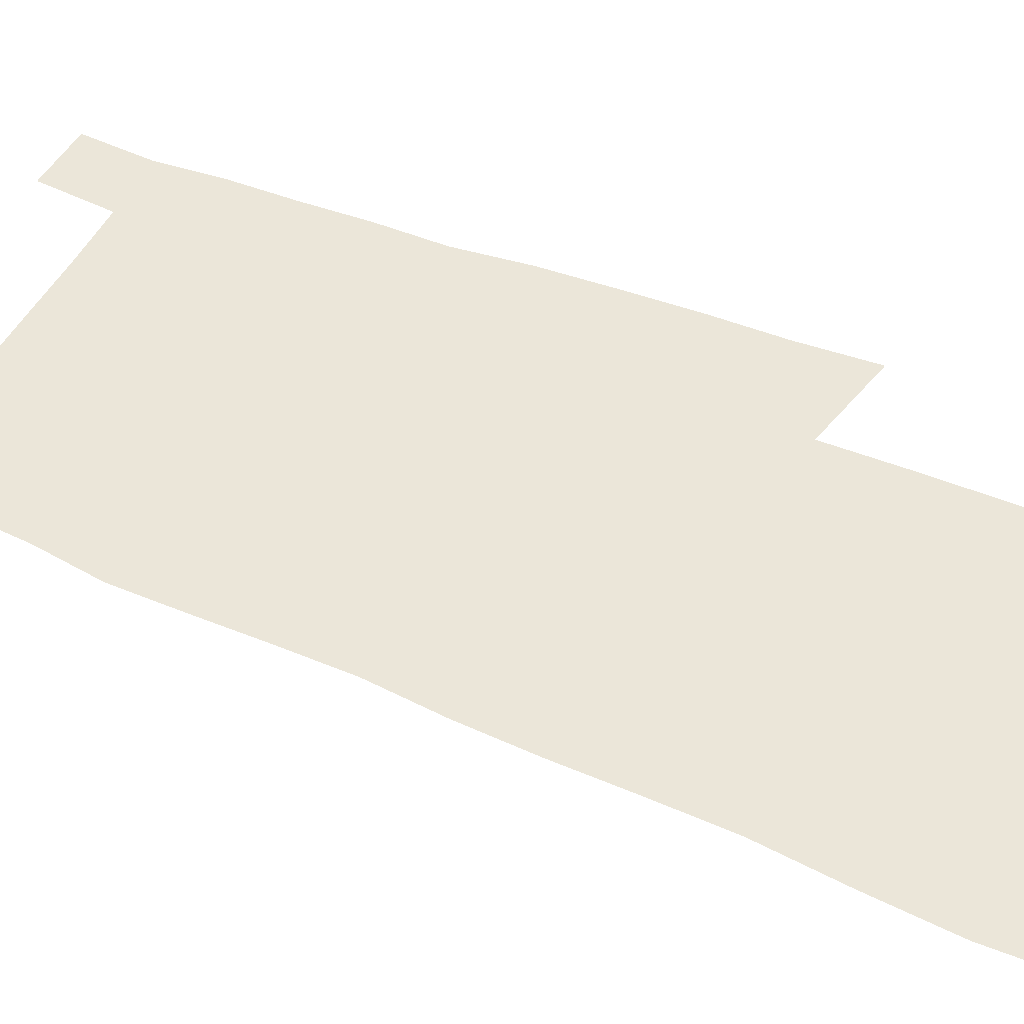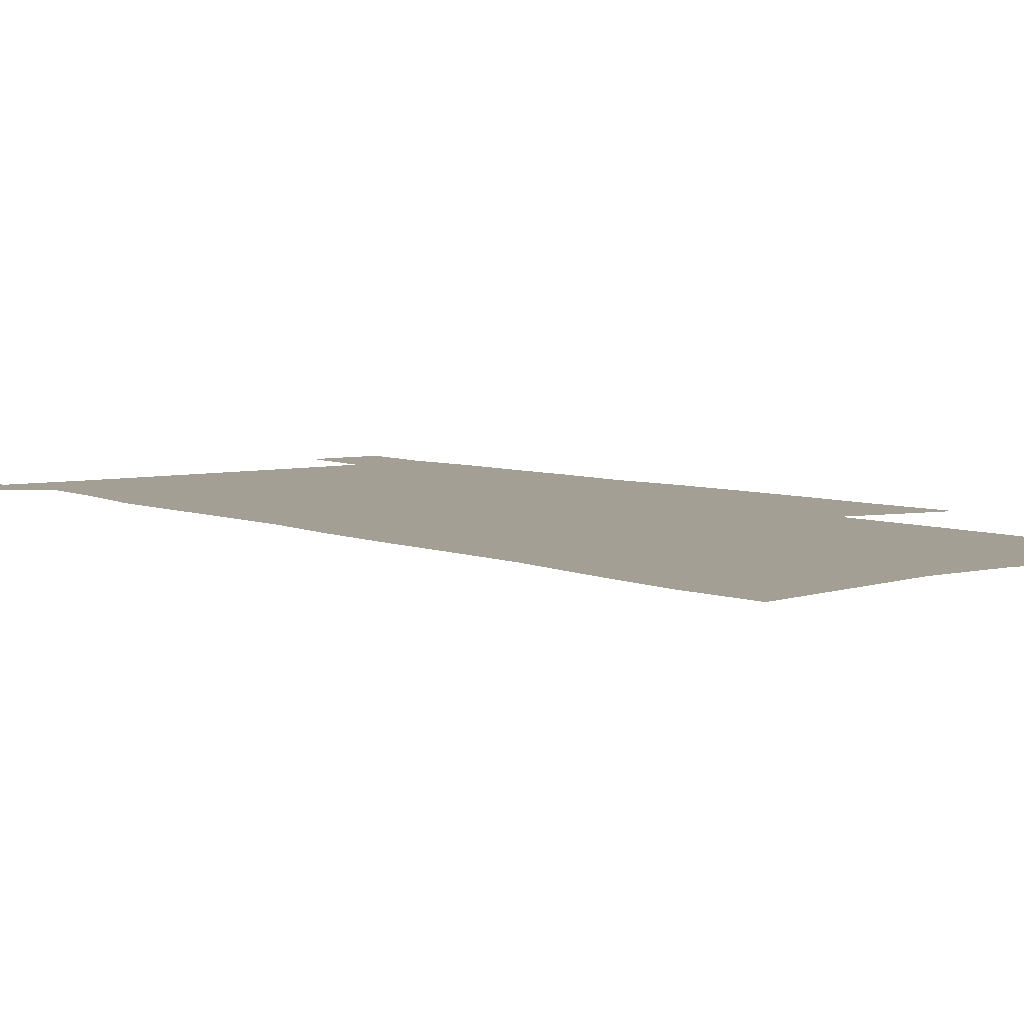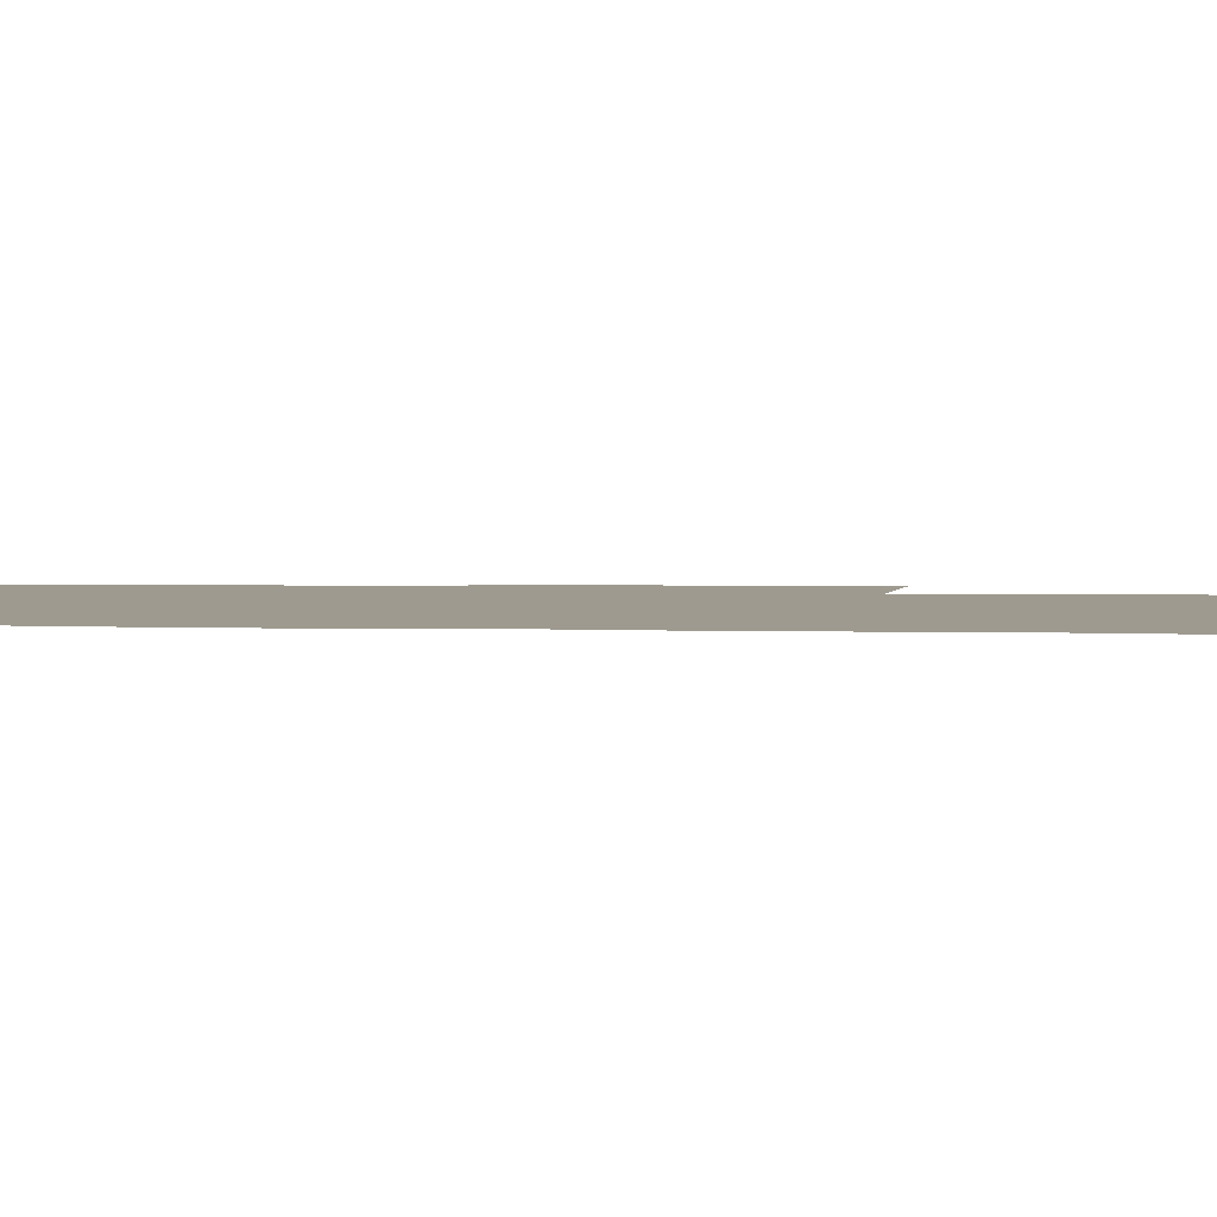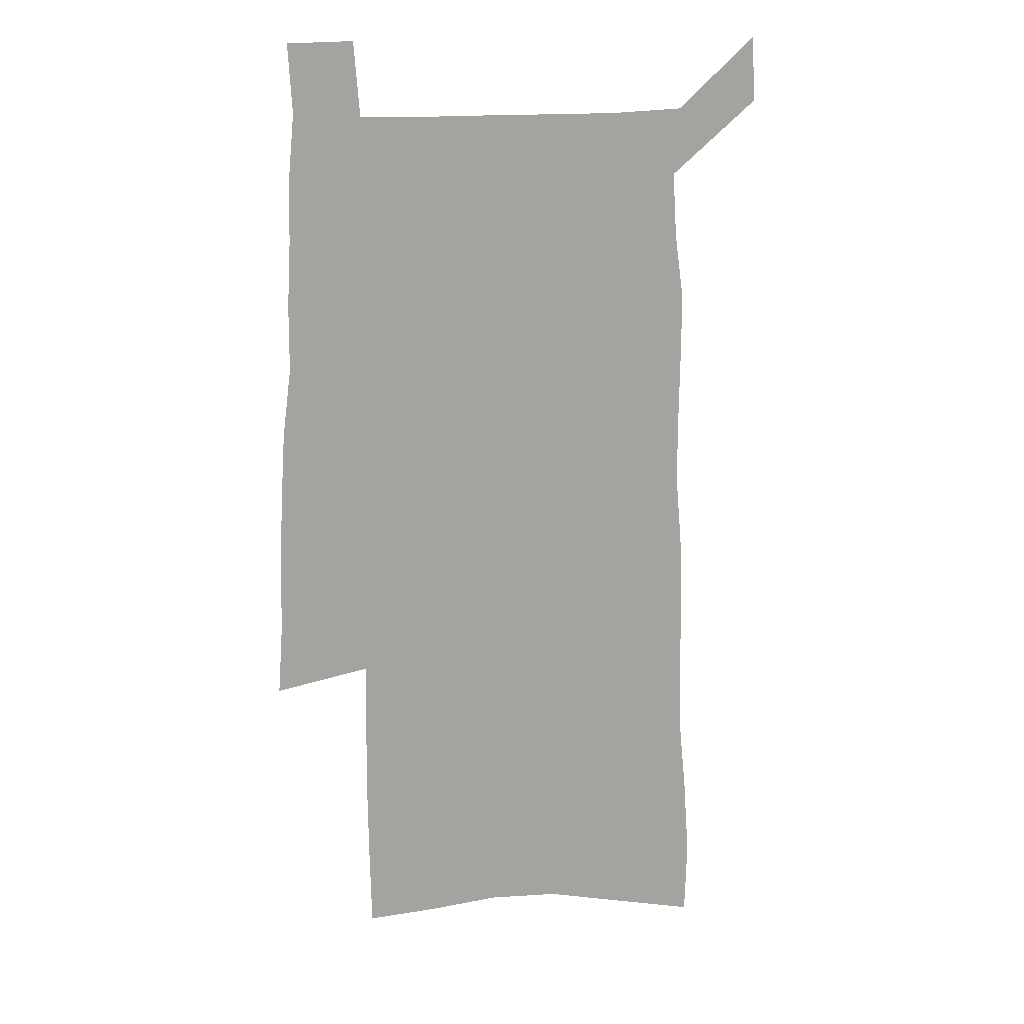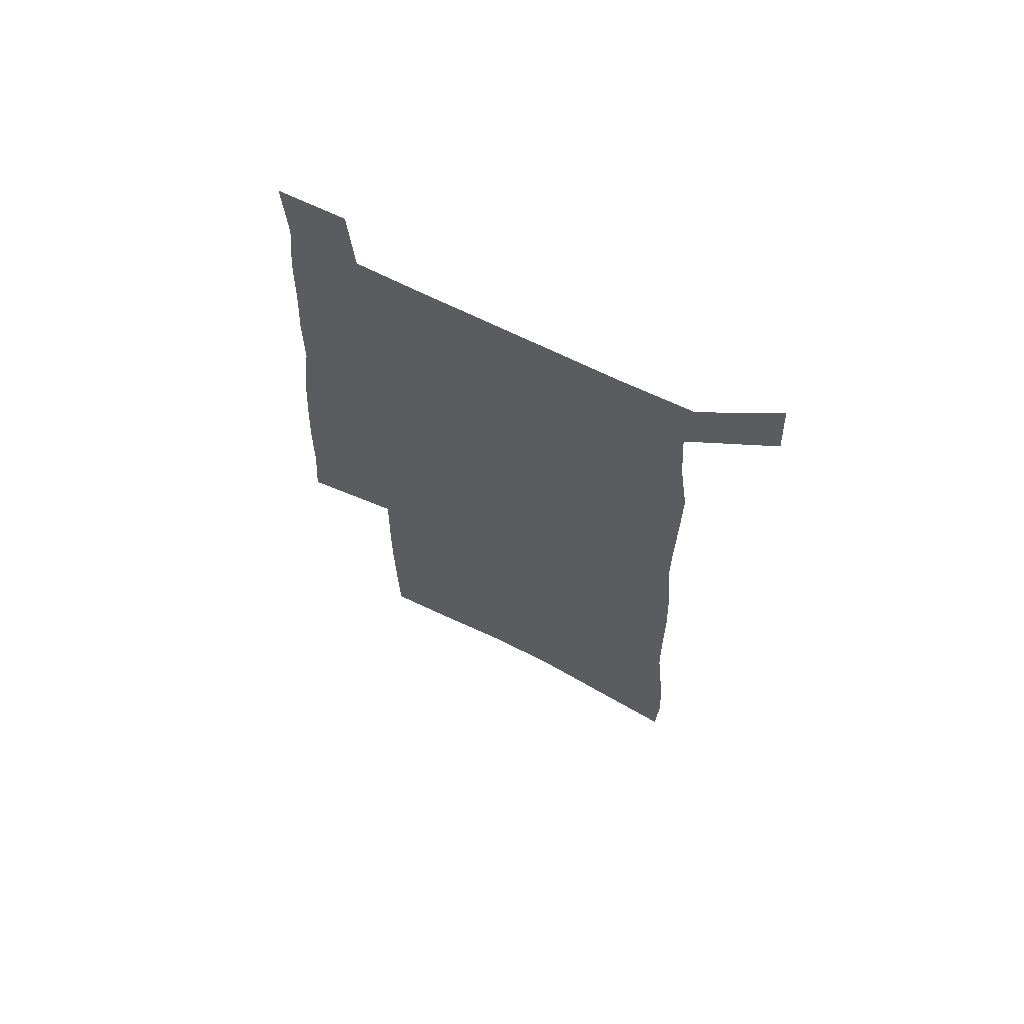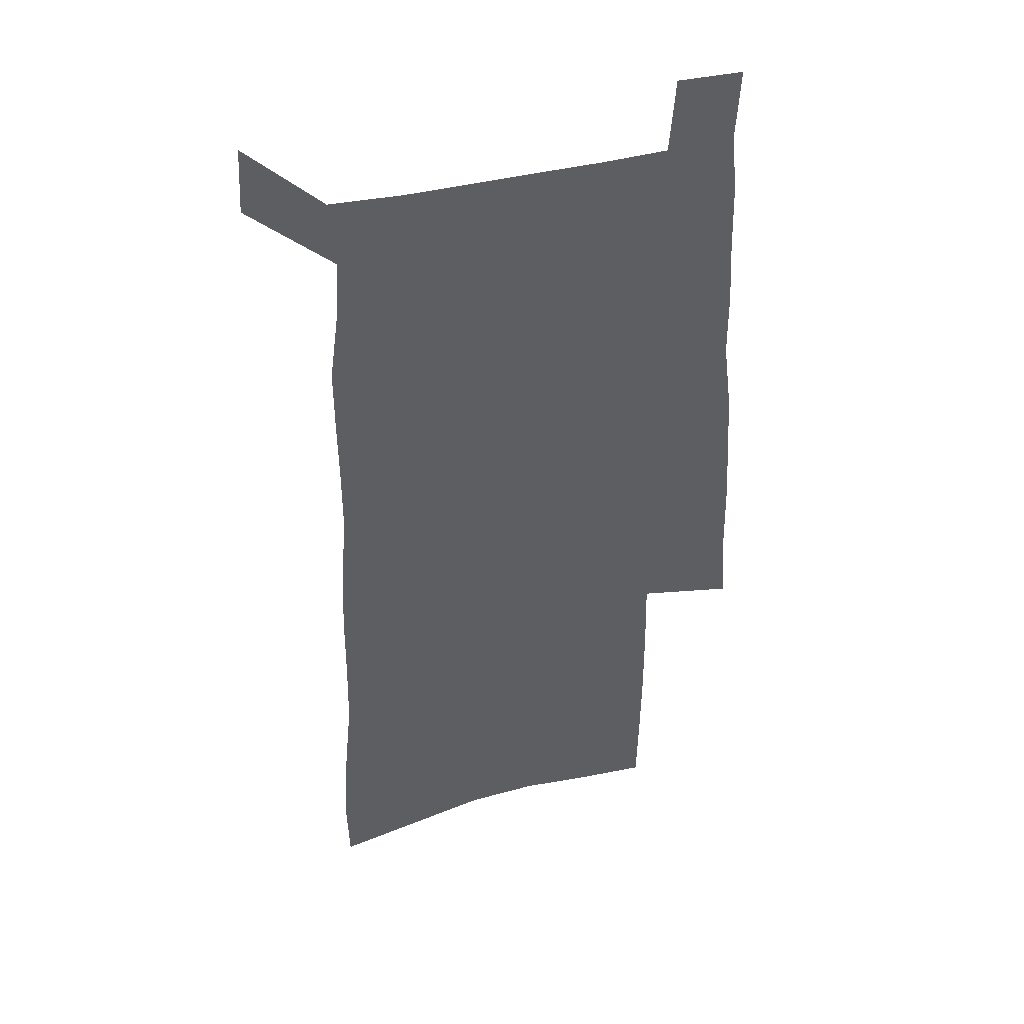
<metadata>
{"format":"obj","ext":"obj","renderer":"f3d","projection":"perspective","resolution":1024,"background":"white","views":[{"elev":46.9,"azim":-64.2,"up":"+Z"},{"elev":5.4,"azim":-37.3,"up":"+Z"},{"elev":3.6,"azim":-86.4,"up":"+Z"},{"elev":17.3,"azim":168.3,"up":"+Y"},{"elev":68.0,"azim":-153.7,"up":"+Y"},{"elev":42.0,"azim":-16.6,"up":"+Y"}]}
</metadata>
<code>
v 452 561.7 0
v 453.5 589.1 0
v 473.4 170.7 0
v 472.6 202.6 0
v 475 236.7 0
v 478.2 270.2 0
v 478.8 301.1 0
v 479.1 331.2 0
v 480.2 361.2 0
v 482.8 391.3 0
v 482.8 419.7 0
v 482.4 447.9 0
v 482.3 475.7 0
v 486 503.5 0
v 487.7 530.6 0
v 485.4 559 0
v 506.7 177.9 0
v 512.6 216.4 0
v 513.1 247.1 0
v 513.6 277.4 0
v 513.7 307.1 0
v 514.4 336.9 0
v 514.4 365.6 0
v 516.5 394.8 0
v 515.6 422.1 0
v 516.8 449.7 0
v 517.4 476.6 0
v 516.9 503.5 0
v 517 530.2 0
v 515.9 557.6 0
v 539.8 185.1 0
v 541.5 218.8 0
v 543.4 251.7 0
v 543.3 280.5 0
v 543.8 310.4 0
v 543.9 339.5 0
v 544.4 368.4 0
v 544.4 396.1 0
v 545.2 423.9 0
v 545.1 450.6 0
v 544.3 477.2 0
v 545.2 503.7 0
v 544.7 530.2 0
v 543.6 557.7 0
v 569.2 186.3 0
v 570.4 222.2 0
v 570.9 253 0
v 571.1 280.3 0
v 571.9 312 0
v 572 340.9 0
v 572 369.4 0
v 572.1 397.3 0
v 572 424.3 0
v 571.9 451.3 0
v 572.2 478 0
v 572.1 504 0
v 571.9 529.9 0
v 571 557.8 0
v 598.5 183.5 0
v 598.3 220.3 0
v 599.1 250.5 0
v 599.1 282.4 0
v 599.6 311.2 0
v 599.9 339.9 0
v 599 370.1 0
v 599 397.4 0
v 598.8 424.7 0
v 598.8 451.5 0
v 598.4 478.3 0
v 598.3 504.3 0
v 598.3 530.7 0
v 598.1 557.8 0
v 628 181.6 0
v 628.6 214.3 0
v 629 246 0
v 628.8 278 0
v 628.1 309.4 0
v 628.7 338.5 0
v 627.8 367.9 0
v 627.1 396.3 0
v 627.7 423.8 0
v 626.5 451.5 0
v 626.4 478.4 0
v 626.8 505.3 0
v 625.4 531.9 0
v 625.2 558.5 0
v 627.6 589.6 0
v 668.1 301.7 0
v 665.9 332.7 0
v 665.3 362.6 0
v 663.9 392.3 0
v 662.1 421.5 0
v 658.4 450.7 0
v 658.2 478.6 0
v 656.7 506.1 0
v 656 533.4 0
v 653.5 560.3 0
v 655.1 589 0
f 15 16 1
f 1 16 2
f 3 17 4
f 17 18 4
f 4 18 5
f 18 19 5
f 5 19 6
f 19 20 6
f 6 20 7
f 20 21 7
f 7 21 8
f 21 22 8
f 8 22 9
f 22 23 9
f 9 23 10
f 23 24 10
f 10 24 11
f 24 25 11
f 11 25 12
f 25 26 12
f 12 26 13
f 26 27 13
f 13 27 14
f 27 28 14
f 14 28 15
f 28 29 15
f 15 29 16
f 29 30 16
f 17 31 18
f 31 32 18
f 18 32 19
f 32 33 19
f 19 33 20
f 33 34 20
f 20 34 21
f 34 35 21
f 21 35 22
f 35 36 22
f 22 36 23
f 36 37 23
f 23 37 24
f 37 38 24
f 24 38 25
f 38 39 25
f 25 39 26
f 39 40 26
f 26 40 27
f 40 41 27
f 27 41 28
f 41 42 28
f 28 42 29
f 42 43 29
f 29 43 30
f 43 44 30
f 31 45 32
f 45 46 32
f 32 46 33
f 46 47 33
f 33 47 34
f 47 48 34
f 34 48 35
f 48 49 35
f 35 49 36
f 49 50 36
f 36 50 37
f 50 51 37
f 37 51 38
f 51 52 38
f 38 52 39
f 52 53 39
f 39 53 40
f 53 54 40
f 40 54 41
f 54 55 41
f 41 55 42
f 55 56 42
f 42 56 43
f 56 57 43
f 43 57 44
f 57 58 44
f 45 59 46
f 59 60 46
f 46 60 47
f 60 61 47
f 47 61 48
f 61 62 48
f 48 62 49
f 62 63 49
f 49 63 50
f 63 64 50
f 50 64 51
f 64 65 51
f 51 65 52
f 65 66 52
f 52 66 53
f 66 67 53
f 53 67 54
f 67 68 54
f 54 68 55
f 68 69 55
f 55 69 56
f 69 70 56
f 56 70 57
f 70 71 57
f 57 71 58
f 71 72 58
f 59 73 60
f 73 74 60
f 60 74 61
f 74 75 61
f 61 75 62
f 75 76 62
f 62 76 63
f 76 77 63
f 63 77 64
f 77 78 64
f 64 78 65
f 78 79 65
f 65 79 66
f 79 80 66
f 66 80 67
f 80 81 67
f 67 81 68
f 81 82 68
f 68 82 69
f 82 83 69
f 69 83 70
f 83 84 70
f 70 84 71
f 84 85 71
f 71 85 72
f 85 86 72
f 77 88 78
f 88 89 78
f 78 89 79
f 89 90 79
f 79 90 80
f 90 91 80
f 80 91 81
f 91 92 81
f 81 92 82
f 92 93 82
f 82 93 83
f 93 94 83
f 83 94 84
f 94 95 84
f 84 95 85
f 95 96 85
f 85 96 86
f 96 97 86
f 86 97 87
f 97 98 87

</code>
